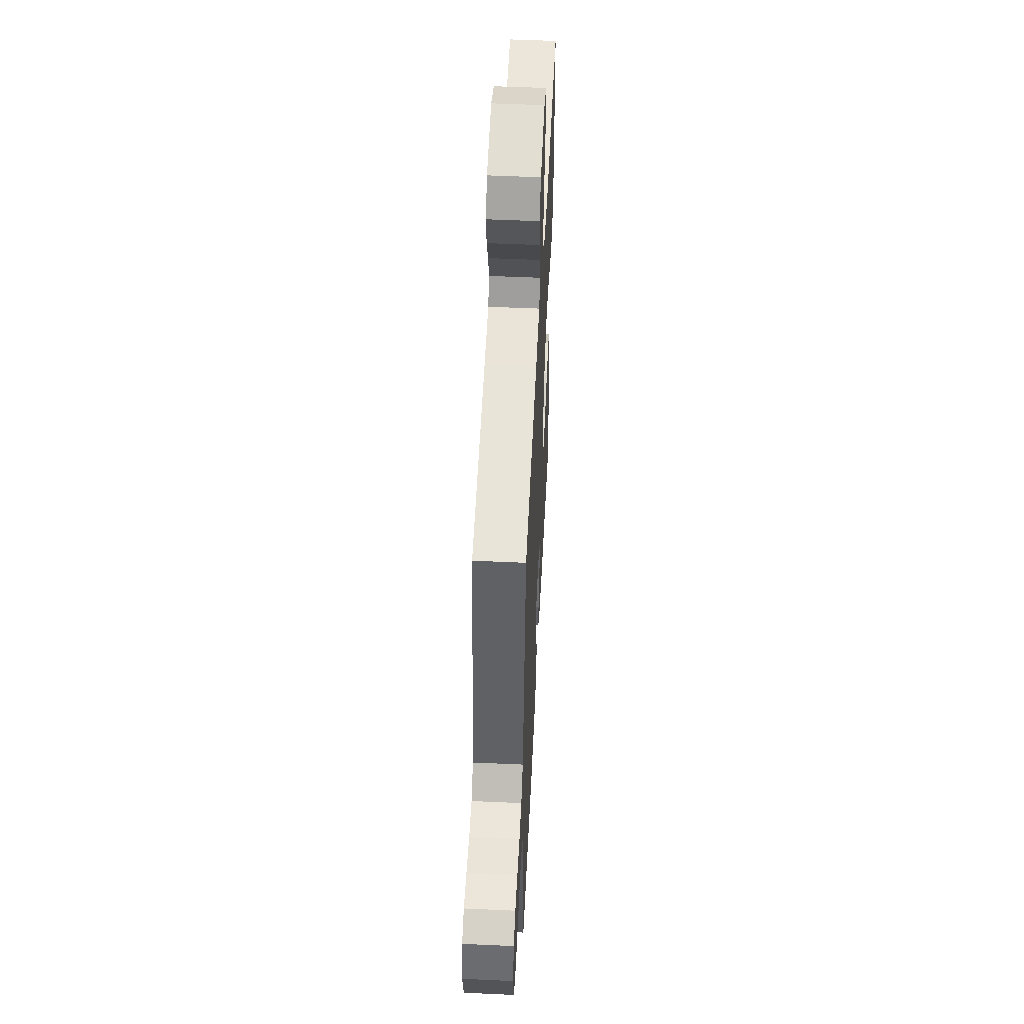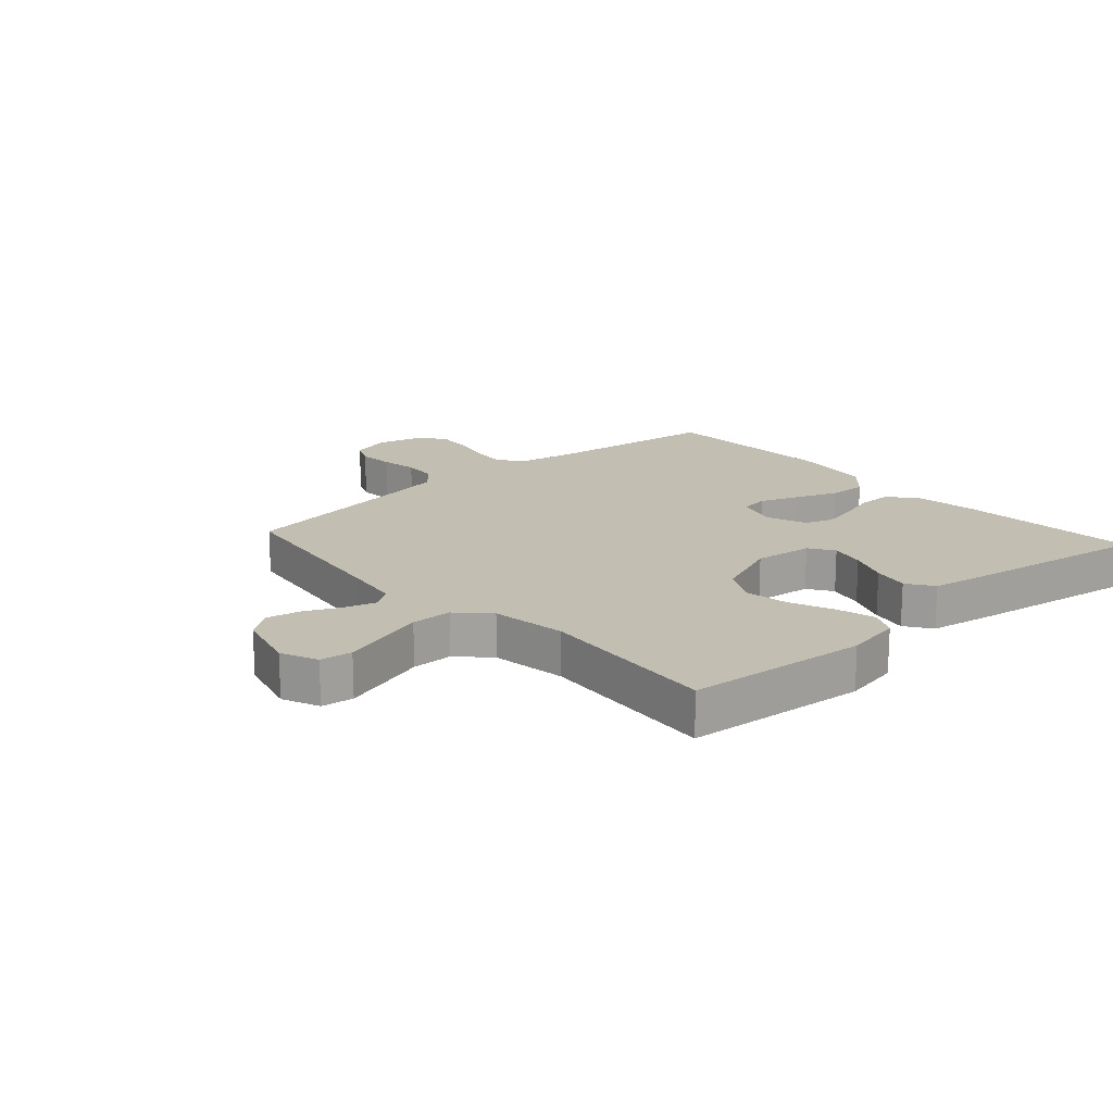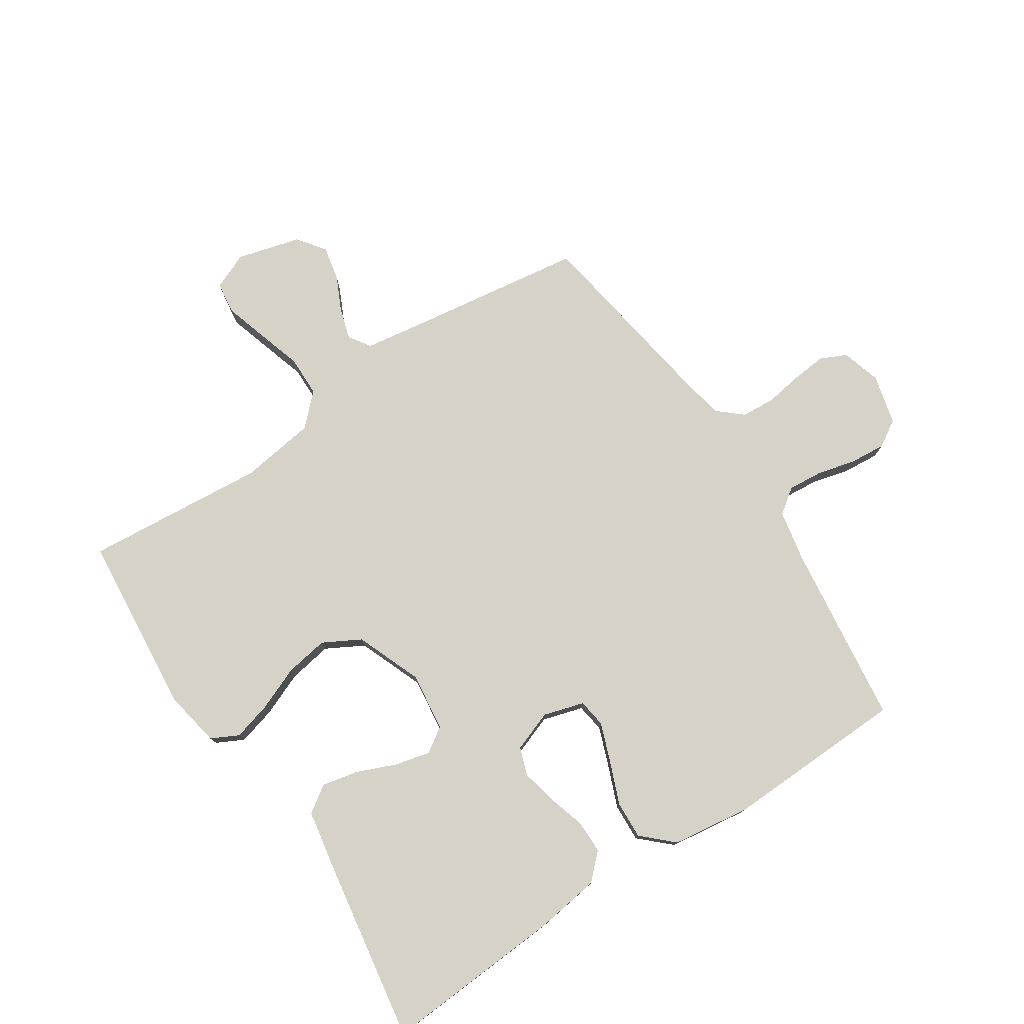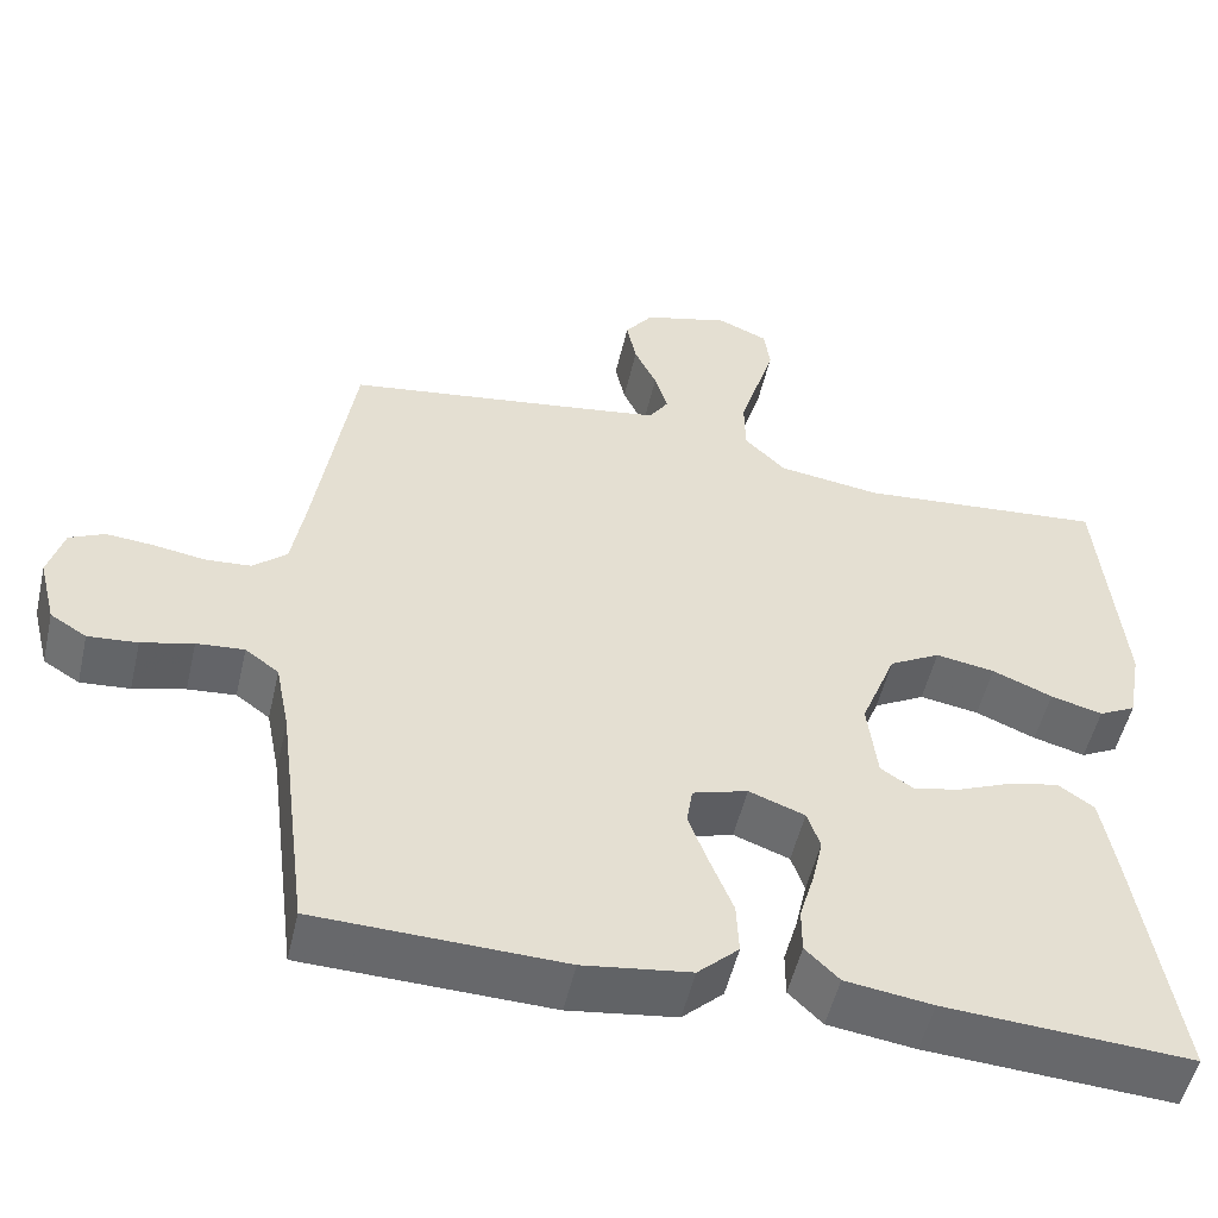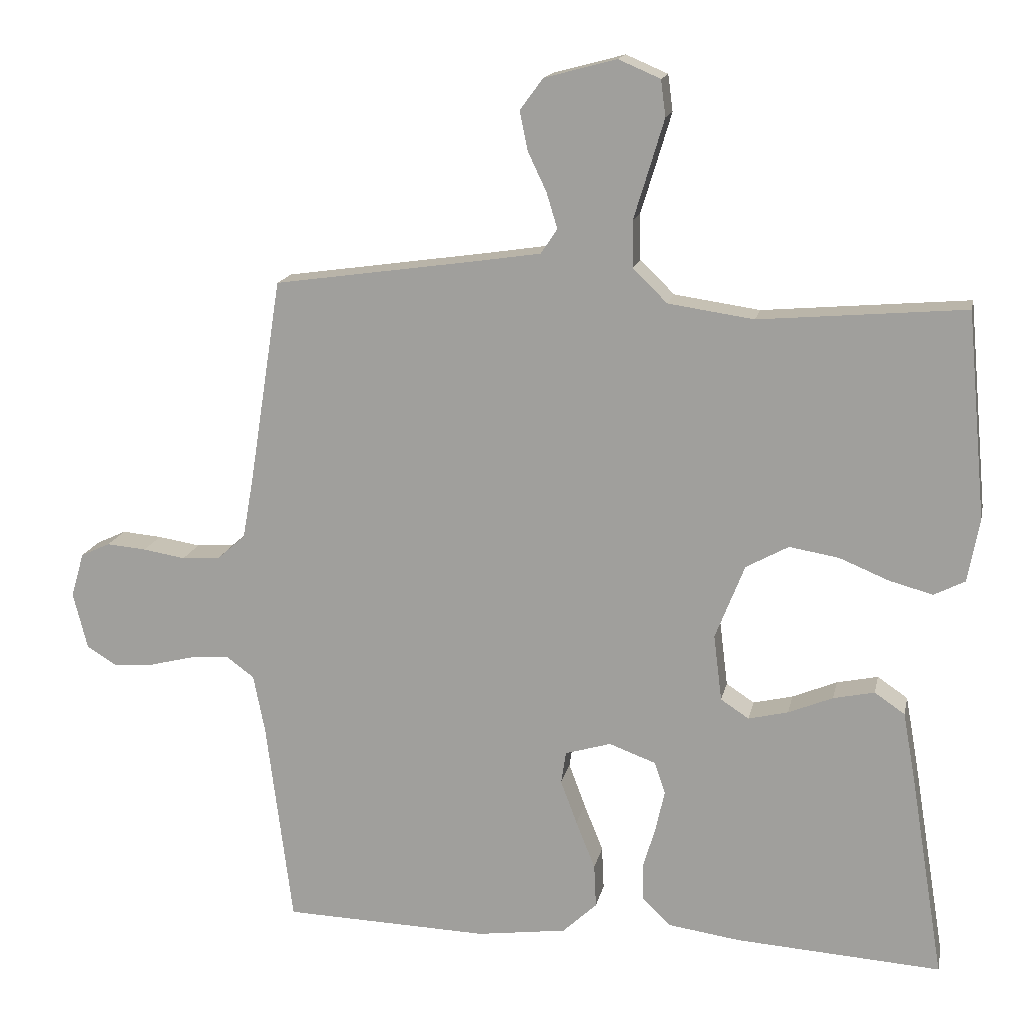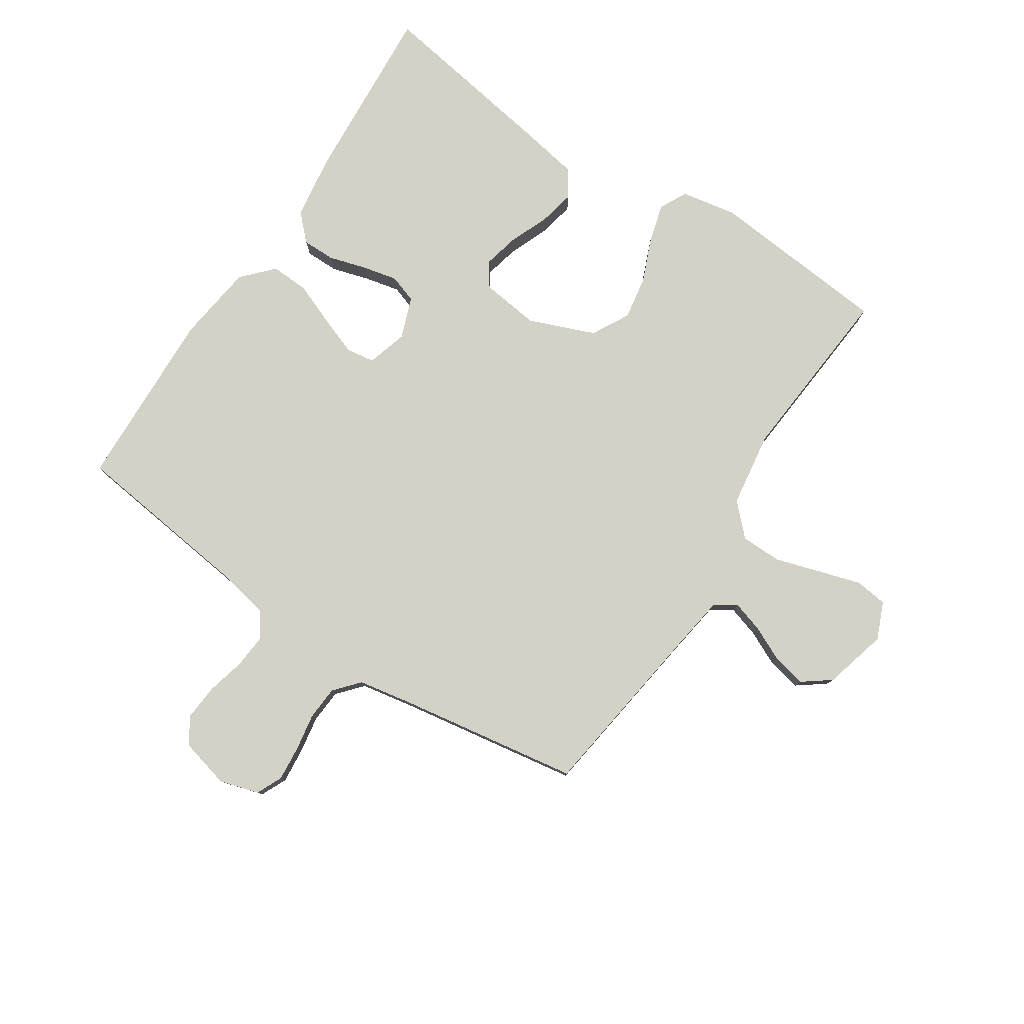
<metadata>
{"format":"obj","ext":"obj","renderer":"f3d","projection":"perspective","resolution":1024,"background":"white","views":[{"elev":52.3,"azim":-87.2,"up":"+Z"},{"elev":17.5,"azim":48.0,"up":"+Y"},{"elev":77.4,"azim":146.6,"up":"+Y"},{"elev":-52.1,"azim":-12.9,"up":"+Z"},{"elev":15.7,"azim":11.7,"up":"+Z"},{"elev":79.8,"azim":-56.9,"up":"+Y"}]}
</metadata>
<code>
v 0.5 0.07 -0.5
v 0.2 0.07 -0.481
v 0.094 0.07 -0.466
v 0.053 0.07 -0.426
v 0.053 0.07 -0.371
v 0.071 0.07 -0.31
v 0.084 0.07 -0.251
v 0.068 0.07 -0.205
v 0 0.07 -0.18
v -0.067 0.07 -0.2
v -0.074 0.07 -0.247
v -0.05 0.07 -0.311
v -0.022 0.07 -0.381
v -0.019 0.07 -0.444
v -0.069 0.07 -0.491
v -0.2 0.07 -0.509
v -0.5 0.07 -0.5
v -0.538 0.07 -0.2
v -0.555 0.07 -0.114
v -0.596 0.07 -0.084
v -0.654 0.07 -0.089
v -0.717 0.07 -0.105
v -0.777 0.07 -0.11
v -0.821 0.07 -0.083
v -0.842 0.07 0
v -0.823 0.07 0.065
v -0.78 0.07 0.085
v -0.722 0.07 0.08
v -0.66 0.07 0.07
v -0.604 0.07 0.074
v -0.563 0.07 0.11
v -0.547 0.07 0.2
v -0.5 0.07 0.5
v -0.2 0.07 0.543
v -0.108 0.07 0.557
v -0.084 0.07 0.593
v -0.1 0.07 0.645
v -0.127 0.07 0.702
v -0.139 0.07 0.759
v -0.105 0.07 0.805
v 0 0.07 0.833
v 0.061 0.07 0.807
v 0.068 0.07 0.754
v 0.047 0.07 0.684
v 0.024 0.07 0.609
v 0.025 0.07 0.541
v 0.075 0.07 0.492
v 0.2 0.07 0.474
v 0.5 0.07 0.5
v 0.528 0.07 0.2
v 0.511 0.07 0.107
v 0.466 0.07 0.084
v 0.403 0.07 0.101
v 0.33 0.07 0.131
v 0.258 0.07 0.143
v 0.196 0.07 0.109
v 0.153 0.07 0
v 0.165 0.07 -0.097
v 0.206 0.07 -0.124
v 0.264 0.07 -0.11
v 0.329 0.07 -0.083
v 0.389 0.07 -0.07
v 0.433 0.07 -0.1
v 0.451 0.07 -0.2
v 0.5 0 -0.5
v 0.2 0 -0.481
v 0.094 0 -0.466
v 0.053 0 -0.426
v 0.053 0 -0.371
v 0.071 0 -0.31
v 0.084 0 -0.251
v 0.068 0 -0.205
v 0 0 -0.18
v -0.067 0 -0.2
v -0.074 0 -0.247
v -0.05 0 -0.311
v -0.022 0 -0.381
v -0.019 0 -0.444
v -0.069 0 -0.491
v -0.2 0 -0.509
v -0.5 0 -0.5
v -0.538 0 -0.2
v -0.555 0 -0.114
v -0.596 0 -0.084
v -0.654 0 -0.089
v -0.717 0 -0.105
v -0.777 0 -0.11
v -0.821 0 -0.083
v -0.842 0 0
v -0.823 0 0.065
v -0.78 0 0.085
v -0.722 0 0.08
v -0.66 0 0.07
v -0.604 0 0.074
v -0.563 0 0.11
v -0.547 0 0.2
v -0.5 0 0.5
v -0.2 0 0.543
v -0.108 0 0.557
v -0.084 0 0.593
v -0.1 0 0.645
v -0.127 0 0.702
v -0.139 0 0.759
v -0.105 0 0.805
v 0 0 0.833
v 0.061 0 0.807
v 0.068 0 0.754
v 0.047 0 0.684
v 0.024 0 0.609
v 0.025 0 0.541
v 0.075 0 0.492
v 0.2 0 0.474
v 0.5 0 0.5
v 0.528 0 0.2
v 0.511 0 0.107
v 0.466 0 0.084
v 0.403 0 0.101
v 0.33 0 0.131
v 0.258 0 0.143
v 0.196 0 0.109
v 0.153 0 0
v 0.165 0 -0.097
v 0.206 0 -0.124
v 0.264 0 -0.11
v 0.329 0 -0.083
v 0.389 0 -0.07
v 0.433 0 -0.1
v 0.451 0 -0.2
f 60 61 62 63
f 59 60 63 64
f 51 52 53 54
f 51 54 55
f 48 49 50 51
f 47 48 51 55
f 46 47 55 56
f 42 43 44 45
f 40 41 42 45
f 40 45 46
f 37 38 39 40
f 36 37 40 46
f 35 36 46 56
f 32 33 34
f 31 32 34 35
f 26 27 28 29
f 24 25 26 29
f 24 29 30
f 21 22 23 24
f 20 21 24 30
f 19 20 30 31
f 15 16 17 18
f 12 13 14 15
f 11 12 15 18
f 10 11 18 19
f 3 4 5 6
f 3 6 7
f 2 3 7
f 59 64 1 2
f 58 59 2 7
f 57 58 7 8
f 56 57 8 9
f 19 31 35 56
f 9 10 19 56
f 127 126 125 124
f 128 127 124 123
f 118 117 116 115
f 119 118 115
f 115 114 113 112
f 119 115 112 111
f 120 119 111 110
f 109 108 107 106
f 109 106 105 104
f 110 109 104
f 104 103 102 101
f 110 104 101 100
f 120 110 100 99
f 98 97 96
f 99 98 96 95
f 93 92 91 90
f 93 90 89 88
f 94 93 88
f 88 87 86 85
f 94 88 85 84
f 95 94 84 83
f 82 81 80 79
f 79 78 77 76
f 82 79 76 75
f 83 82 75 74
f 70 69 68 67
f 71 70 67
f 71 67 66
f 66 65 128 123
f 71 66 123 122
f 72 71 122 121
f 73 72 121 120
f 120 99 95 83
f 120 83 74 73
f 1 65 66 2
f 2 66 67 3
f 3 67 68 4
f 4 68 69 5
f 5 69 70 6
f 6 70 71 7
f 7 71 72 8
f 8 72 73 9
f 9 73 74 10
f 10 74 75 11
f 11 75 76 12
f 12 76 77 13
f 13 77 78 14
f 14 78 79 15
f 15 79 80 16
f 16 80 81 17
f 17 81 82 18
f 18 82 83 19
f 19 83 84 20
f 20 84 85 21
f 21 85 86 22
f 22 86 87 23
f 23 87 88 24
f 24 88 89 25
f 25 89 90 26
f 26 90 91 27
f 27 91 92 28
f 28 92 93 29
f 29 93 94 30
f 30 94 95 31
f 31 95 96 32
f 32 96 97 33
f 33 97 98 34
f 34 98 99 35
f 35 99 100 36
f 36 100 101 37
f 37 101 102 38
f 38 102 103 39
f 39 103 104 40
f 40 104 105 41
f 41 105 106 42
f 42 106 107 43
f 43 107 108 44
f 44 108 109 45
f 45 109 110 46
f 46 110 111 47
f 47 111 112 48
f 48 112 113 49
f 49 113 114 50
f 50 114 115 51
f 51 115 116 52
f 52 116 117 53
f 53 117 118 54
f 54 118 119 55
f 55 119 120 56
f 56 120 121 57
f 57 121 122 58
f 58 122 123 59
f 59 123 124 60
f 60 124 125 61
f 61 125 126 62
f 62 126 127 63
f 63 127 128 64
f 64 128 65 1

</code>
